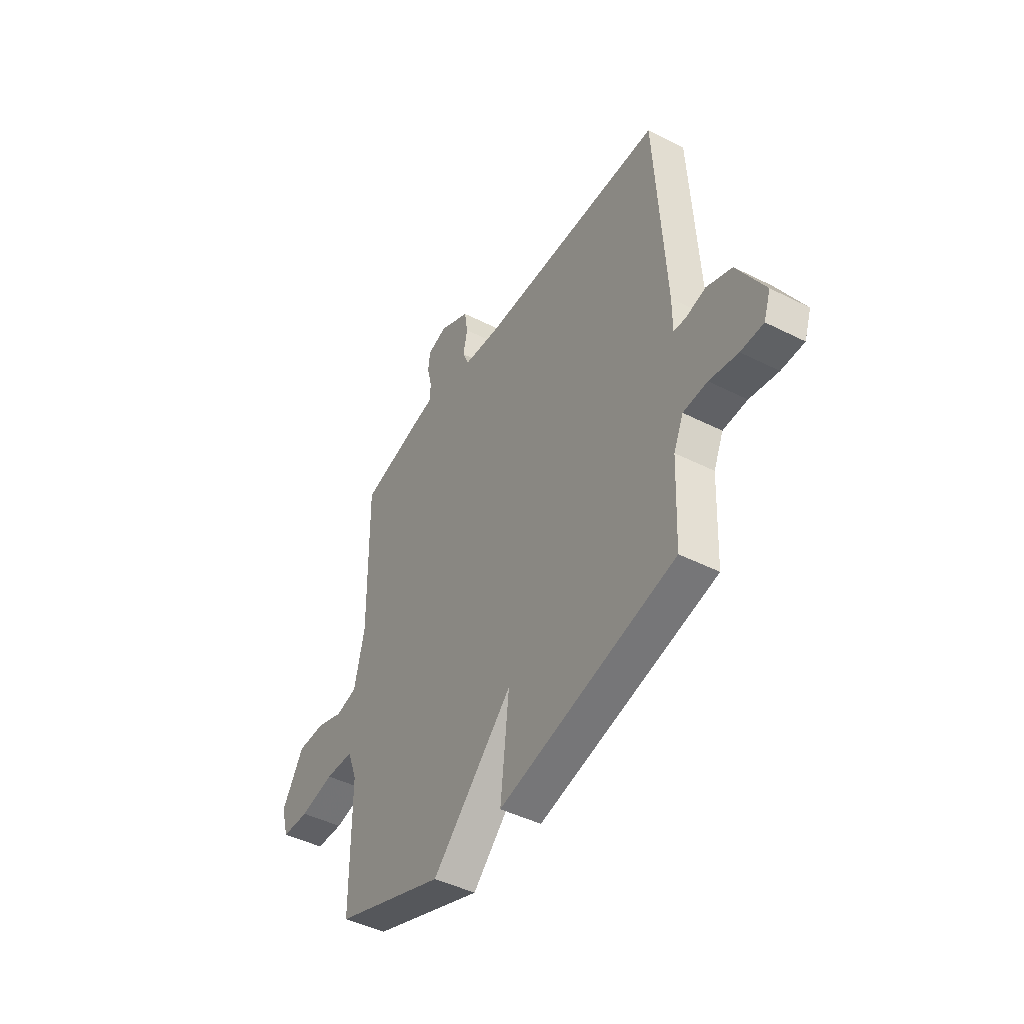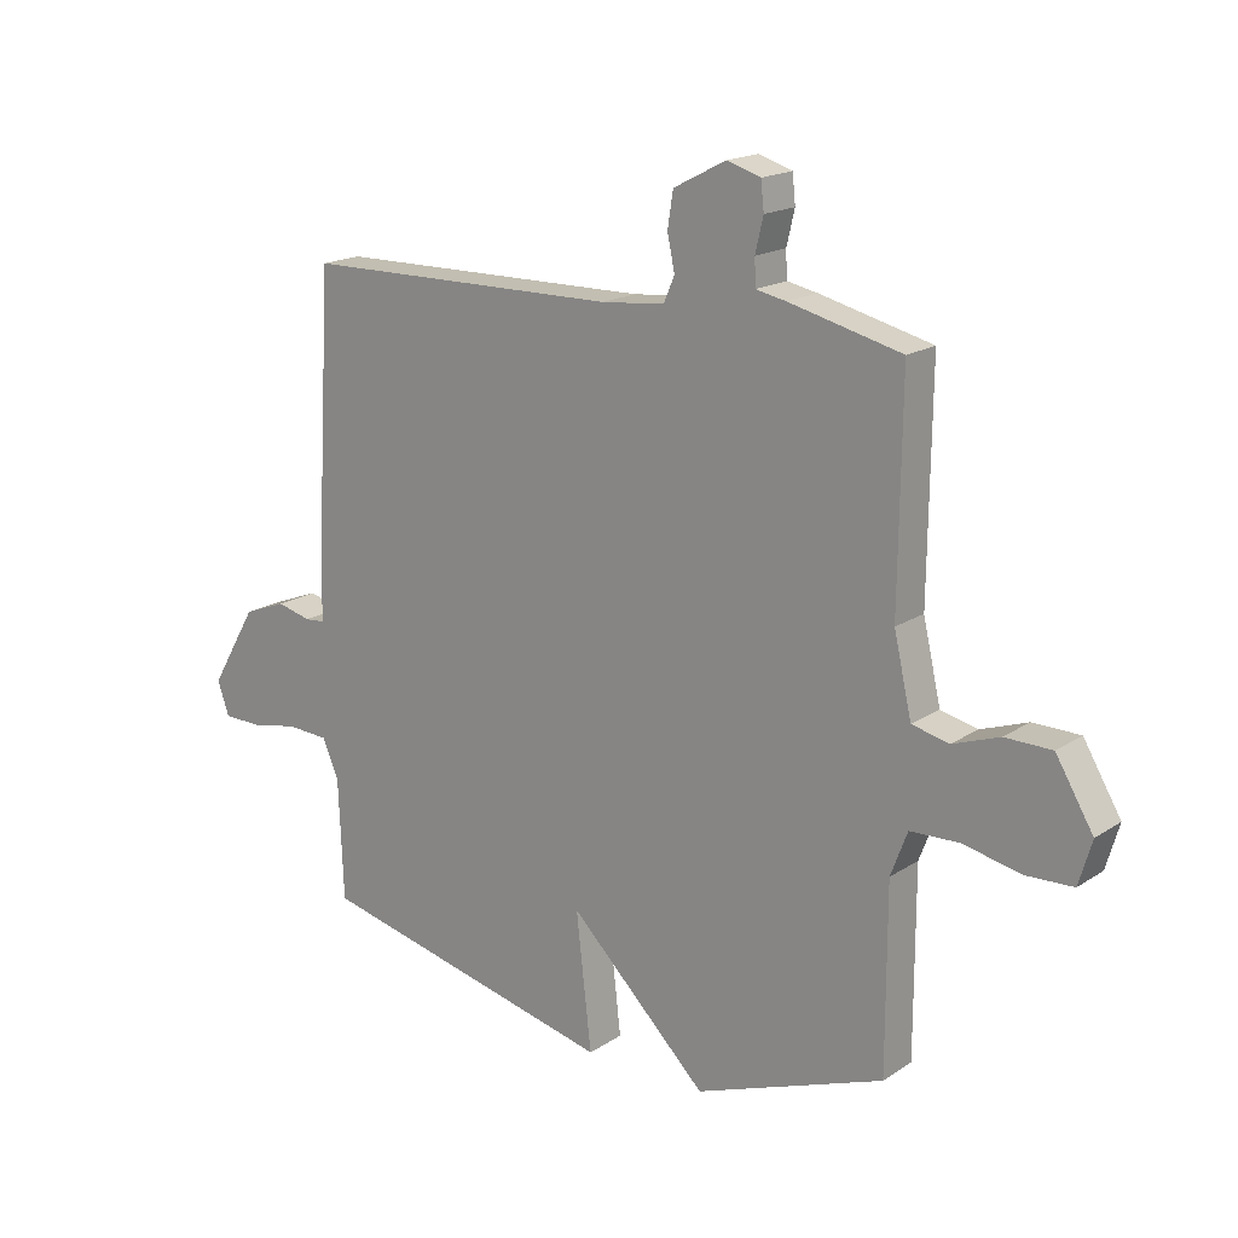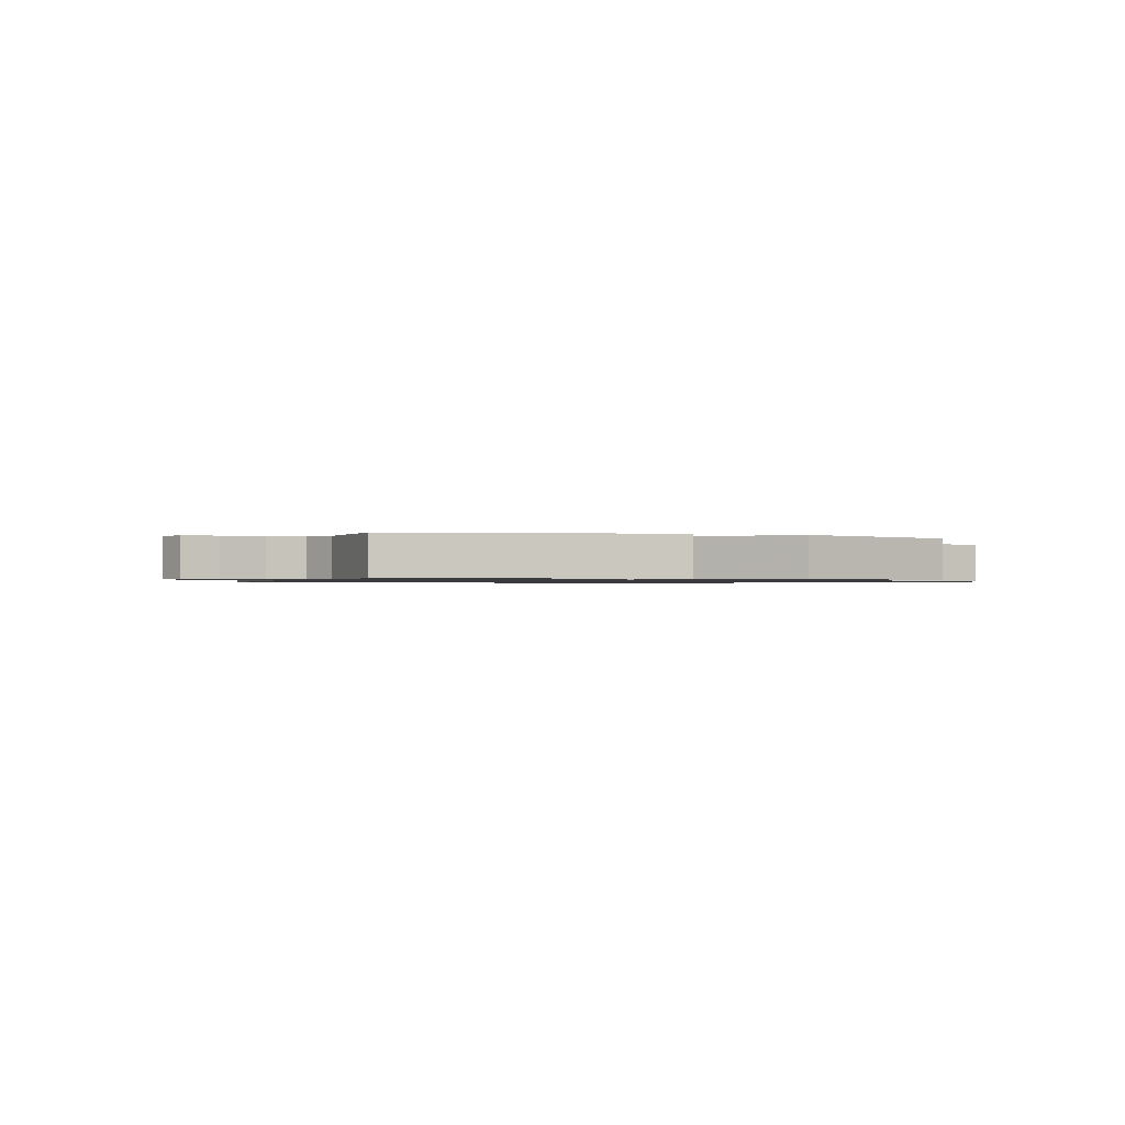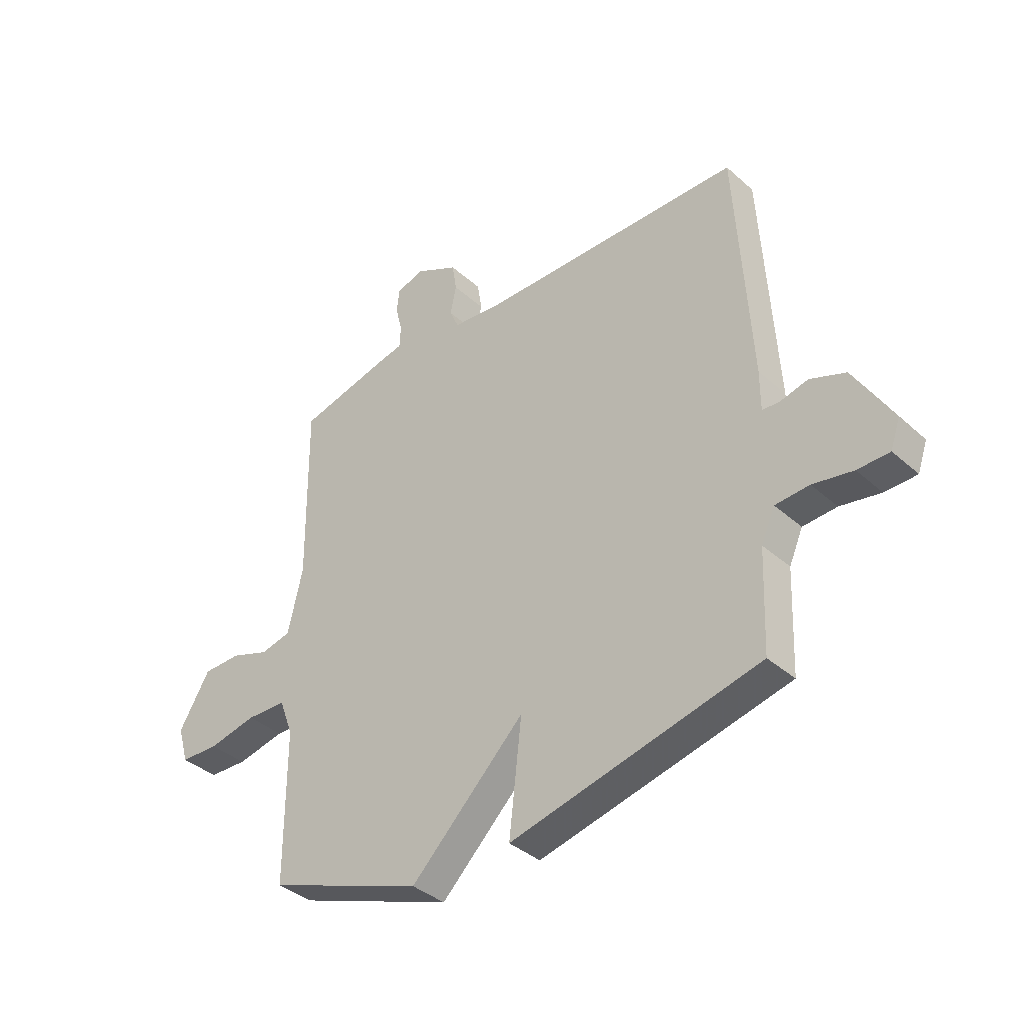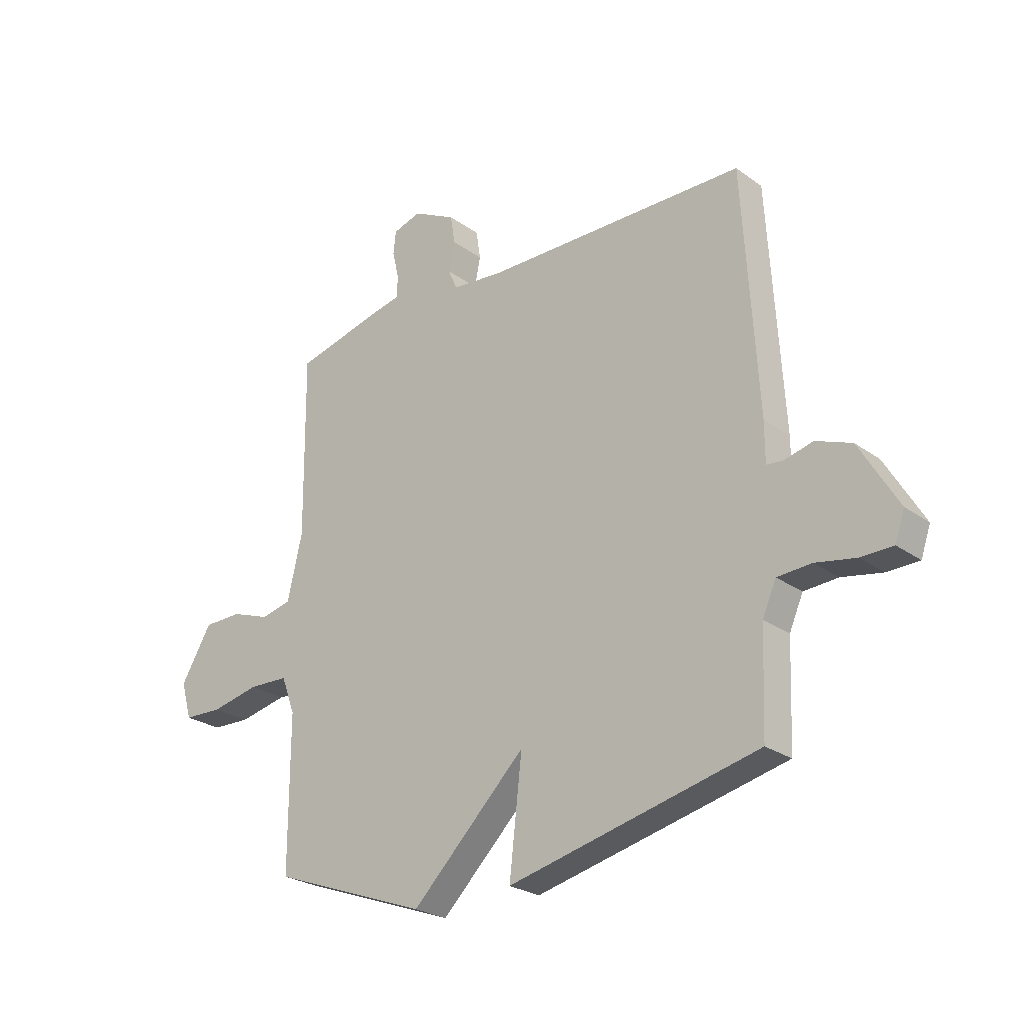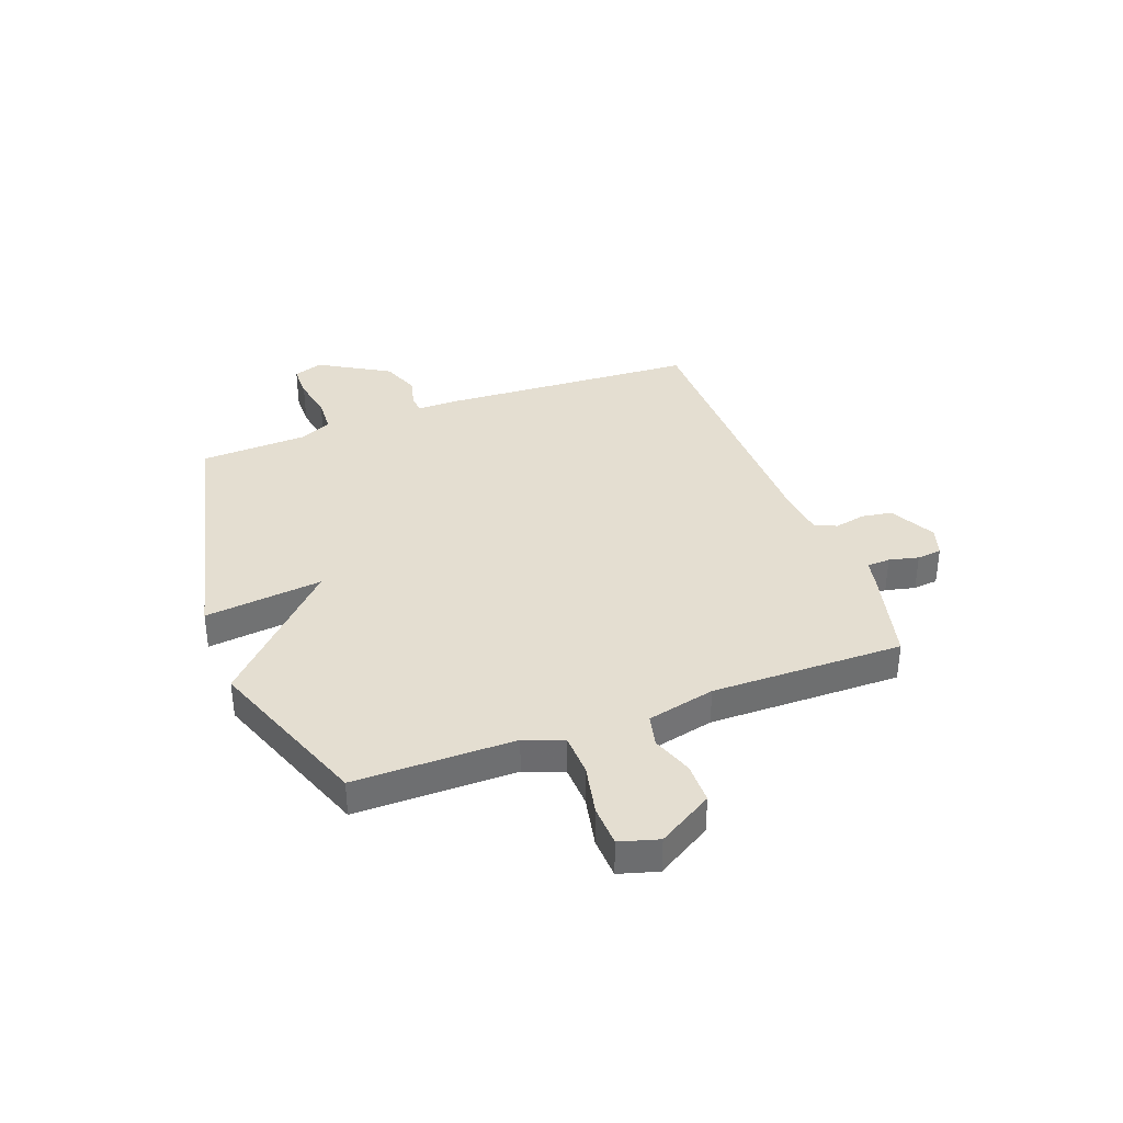
<metadata>
{"format":"obj","ext":"obj","renderer":"f3d","projection":"perspective","resolution":1024,"background":"white","views":[{"elev":-45.2,"azim":59.7,"up":"+Z"},{"elev":17.7,"azim":-141.7,"up":"+Z"},{"elev":-0.9,"azim":160.0,"up":"+Y"},{"elev":-37.8,"azim":41.7,"up":"+Z"},{"elev":-25.4,"azim":41.1,"up":"+Z"},{"elev":36.5,"azim":-110.5,"up":"+Y"}]}
</metadata>
<code>
v 0.5 0.07 -0.5
v 0.008 0.07 -0.614
v 0.033 0.07 -0.394
v -0.192 0.07 -0.614
v -0.5 0.07 -0.5
v -0.5 0.07 -0.202
v -0.527 0.07 -0.13
v -0.606 0.07 -0.127
v -0.701 0.07 -0.147
v -0.777 0.07 -0.144
v -0.798 0.07 -0.072
v -0.737 0.07 0.03
v -0.661 0.07 0.031
v -0.585 0.07 0.004
v -0.525 0.07 0.018
v -0.496 0.07 0.144
v -0.5 0.07 0.5
v -0.318 0.07 0.545
v -0.269 0.07 0.555
v -0.267 0.07 0.598
v -0.28 0.07 0.653
v -0.275 0.07 0.699
v -0.22 0.07 0.716
v -0.135 0.07 0.672
v -0.126 0.07 0.615
v -0.138 0.07 0.558
v -0.12 0.07 0.517
v -0.018 0.07 0.507
v 0.5 0.07 0.5
v 0.528 0.07 0.026
v 0.528 0.07 -0.052
v 0.561 0.07 -0.055
v 0.617 0.07 -0.041
v 0.687 0.07 -0.068
v 0.763 0.07 -0.197
v 0.744 0.07 -0.252
v 0.681 0.07 -0.253
v 0.602 0.07 -0.238
v 0.535 0.07 -0.242
v 0.508 0.07 -0.303
v 0.5 0 -0.5
v 0.008 0 -0.614
v 0.033 0 -0.394
v -0.192 0 -0.614
v -0.5 0 -0.5
v -0.5 0 -0.202
v -0.527 0 -0.13
v -0.606 0 -0.127
v -0.701 0 -0.147
v -0.777 0 -0.144
v -0.798 0 -0.072
v -0.737 0 0.03
v -0.661 0 0.031
v -0.585 0 0.004
v -0.525 0 0.018
v -0.496 0 0.144
v -0.5 0 0.5
v -0.318 0 0.545
v -0.269 0 0.555
v -0.267 0 0.598
v -0.28 0 0.653
v -0.275 0 0.699
v -0.22 0 0.716
v -0.135 0 0.672
v -0.126 0 0.615
v -0.138 0 0.558
v -0.12 0 0.517
v -0.018 0 0.507
v 0.5 0 0.5
v 0.528 0 0.026
v 0.528 0 -0.052
v 0.561 0 -0.055
v 0.617 0 -0.041
v 0.687 0 -0.068
v 0.763 0 -0.197
v 0.744 0 -0.252
v 0.681 0 -0.253
v 0.602 0 -0.238
v 0.535 0 -0.242
v 0.508 0 -0.303
f 36 37 38
f 35 36 38
f 34 35 38
f 33 34 38
f 32 33 38
f 31 32 38 39
f 28 29 30 31
f 31 39 40
f 28 31 40
f 27 28 40
f 24 25 26
f 23 24 26
f 22 23 26
f 21 22 26
f 20 21 26
f 19 20 26 27
f 27 40 1
f 19 27 1
f 18 19 1
f 17 18 1
f 16 17 1
f 12 13 14
f 11 12 14
f 10 11 14
f 9 10 14
f 8 9 14
f 7 8 14 15
f 15 16 1
f 7 15 1
f 6 7 1
f 3 4 5 6
f 1 2 3
f 1 3 6
f 78 77 76
f 78 76 75
f 78 75 74
f 78 74 73
f 78 73 72
f 79 78 72 71
f 71 70 69 68
f 80 79 71
f 80 71 68
f 80 68 67
f 66 65 64
f 66 64 63
f 66 63 62
f 66 62 61
f 66 61 60
f 67 66 60 59
f 41 80 67
f 41 67 59
f 41 59 58
f 41 58 57
f 41 57 56
f 54 53 52
f 54 52 51
f 54 51 50
f 54 50 49
f 54 49 48
f 55 54 48 47
f 41 56 55
f 41 55 47
f 41 47 46
f 46 45 44 43
f 43 42 41
f 46 43 41
f 1 41 42 2
f 2 42 43 3
f 3 43 44 4
f 4 44 45 5
f 5 45 46 6
f 6 46 47 7
f 7 47 48 8
f 8 48 49 9
f 9 49 50 10
f 10 50 51 11
f 11 51 52 12
f 12 52 53 13
f 13 53 54 14
f 14 54 55 15
f 15 55 56 16
f 16 56 57 17
f 17 57 58 18
f 18 58 59 19
f 19 59 60 20
f 20 60 61 21
f 21 61 62 22
f 22 62 63 23
f 23 63 64 24
f 24 64 65 25
f 25 65 66 26
f 26 66 67 27
f 27 67 68 28
f 28 68 69 29
f 29 69 70 30
f 30 70 71 31
f 31 71 72 32
f 32 72 73 33
f 33 73 74 34
f 34 74 75 35
f 35 75 76 36
f 36 76 77 37
f 37 77 78 38
f 38 78 79 39
f 39 79 80 40
f 40 80 41 1

</code>
